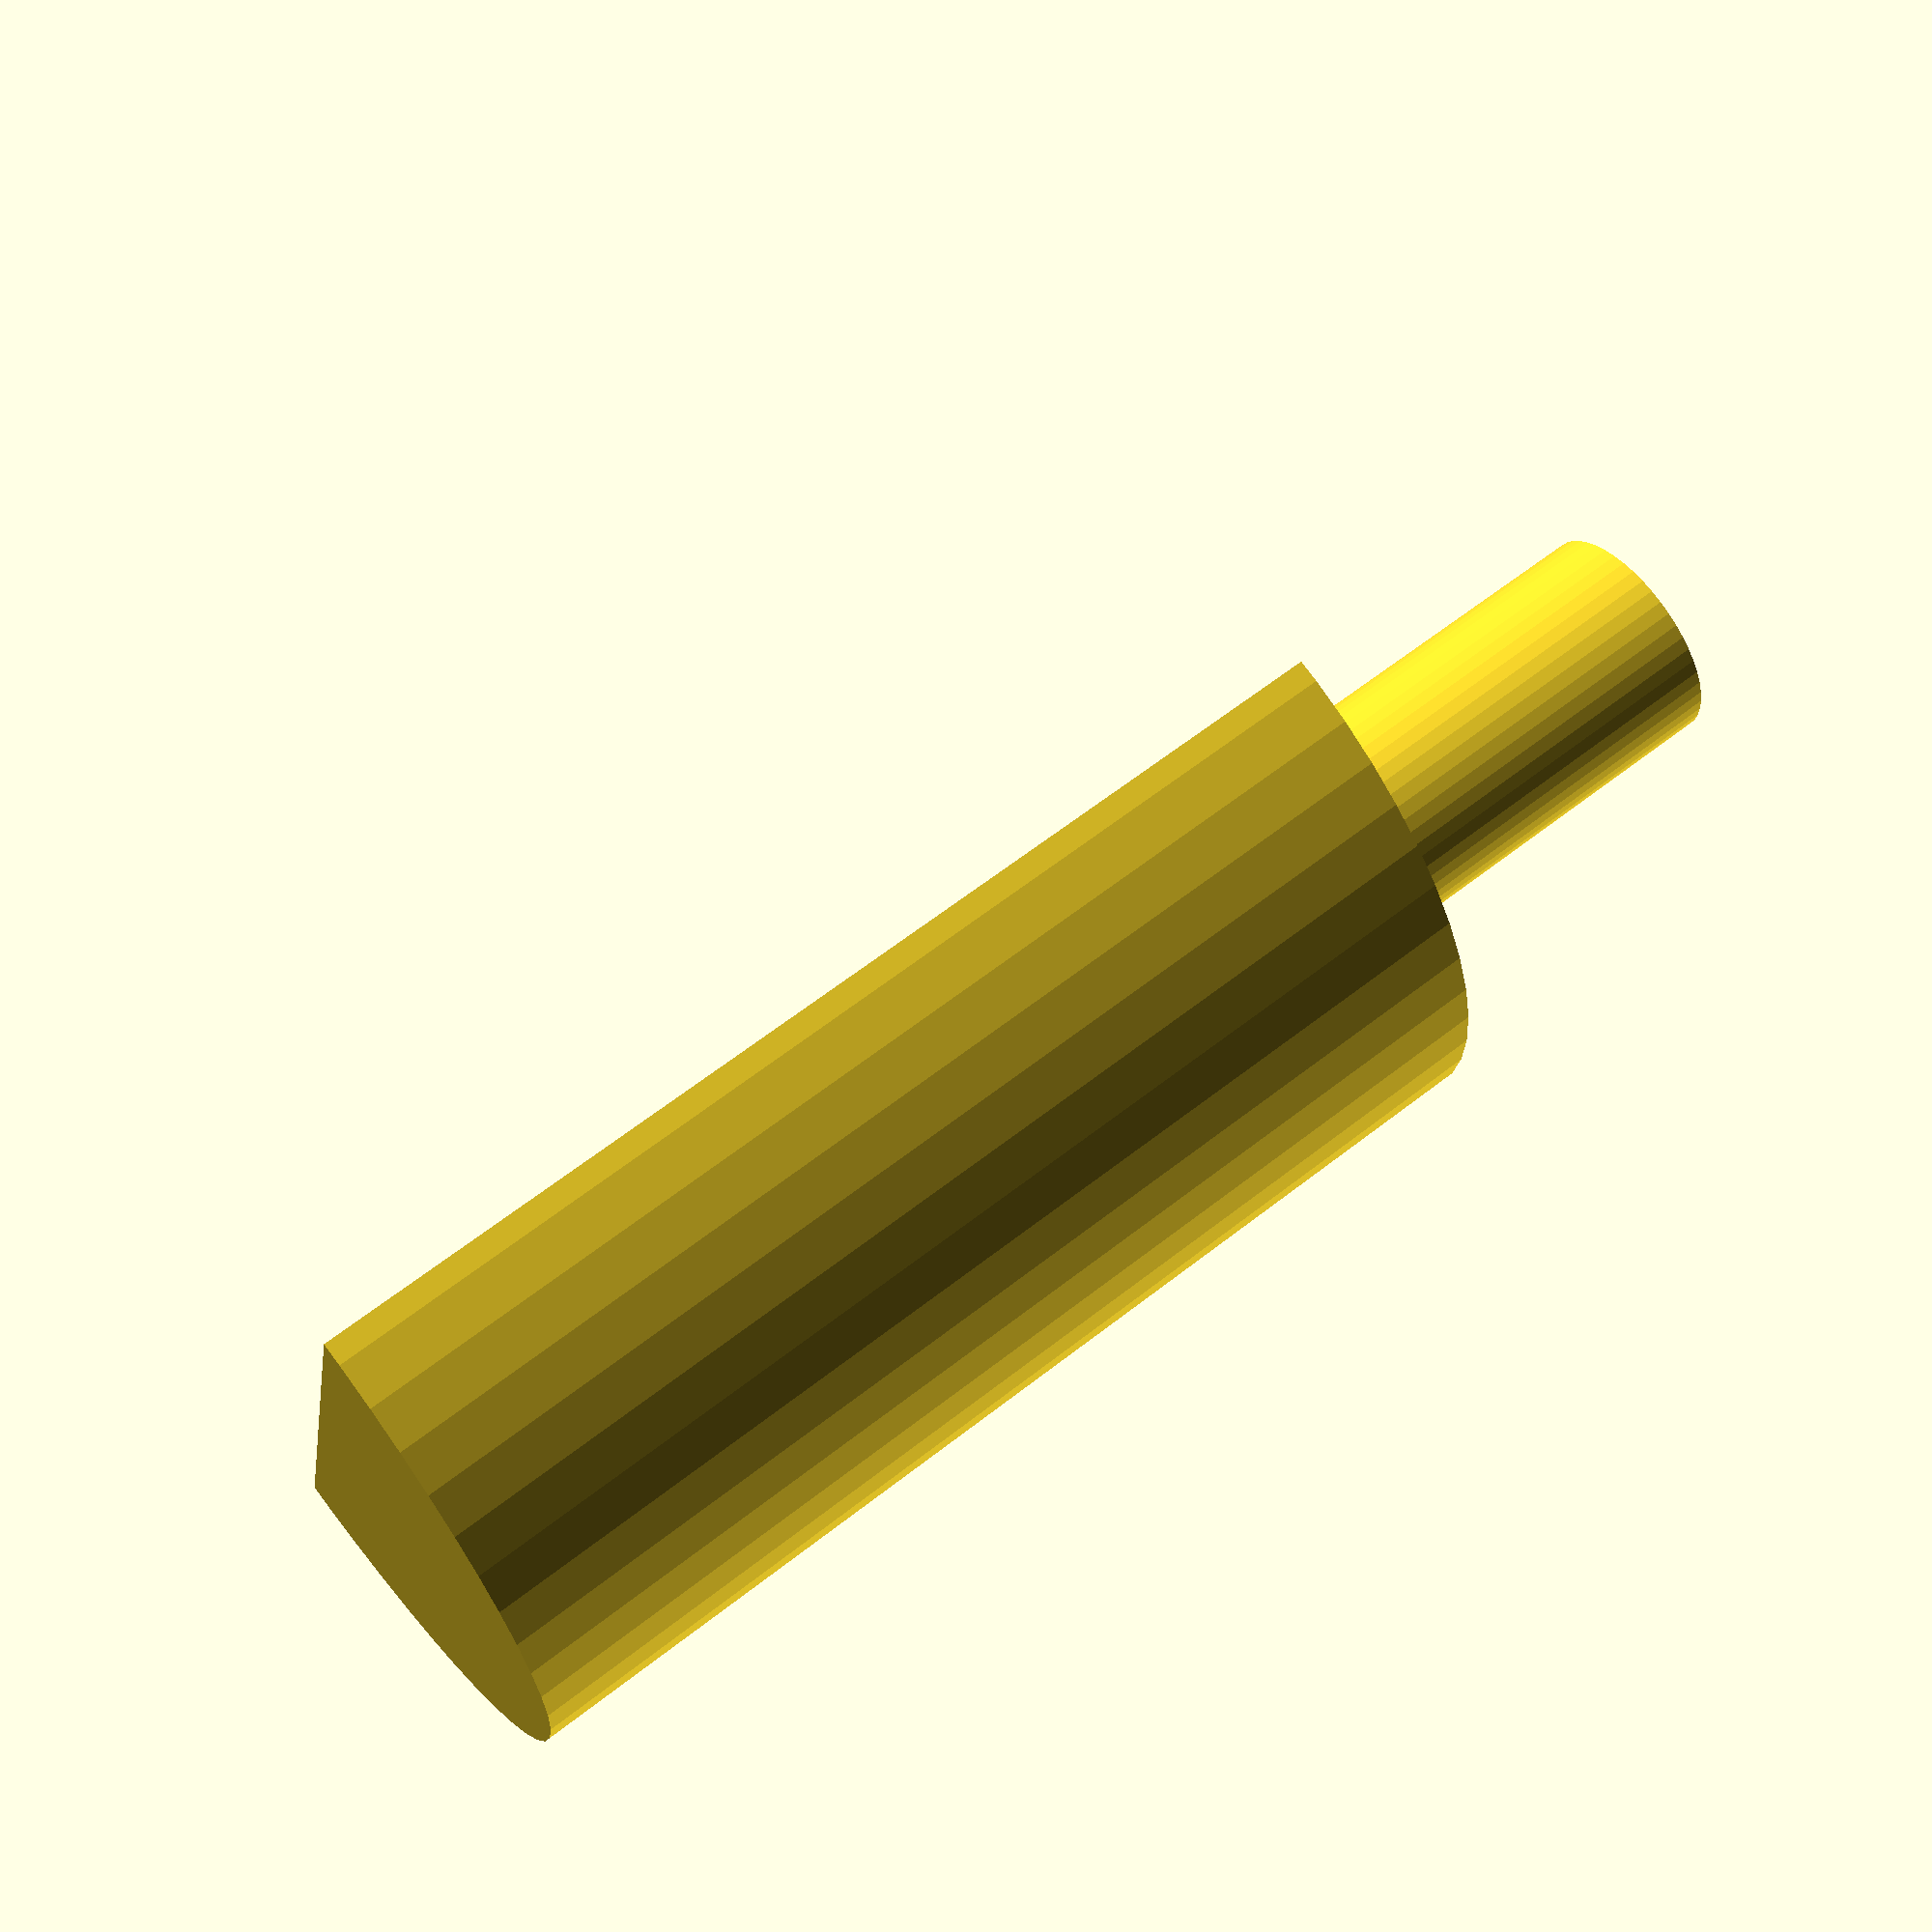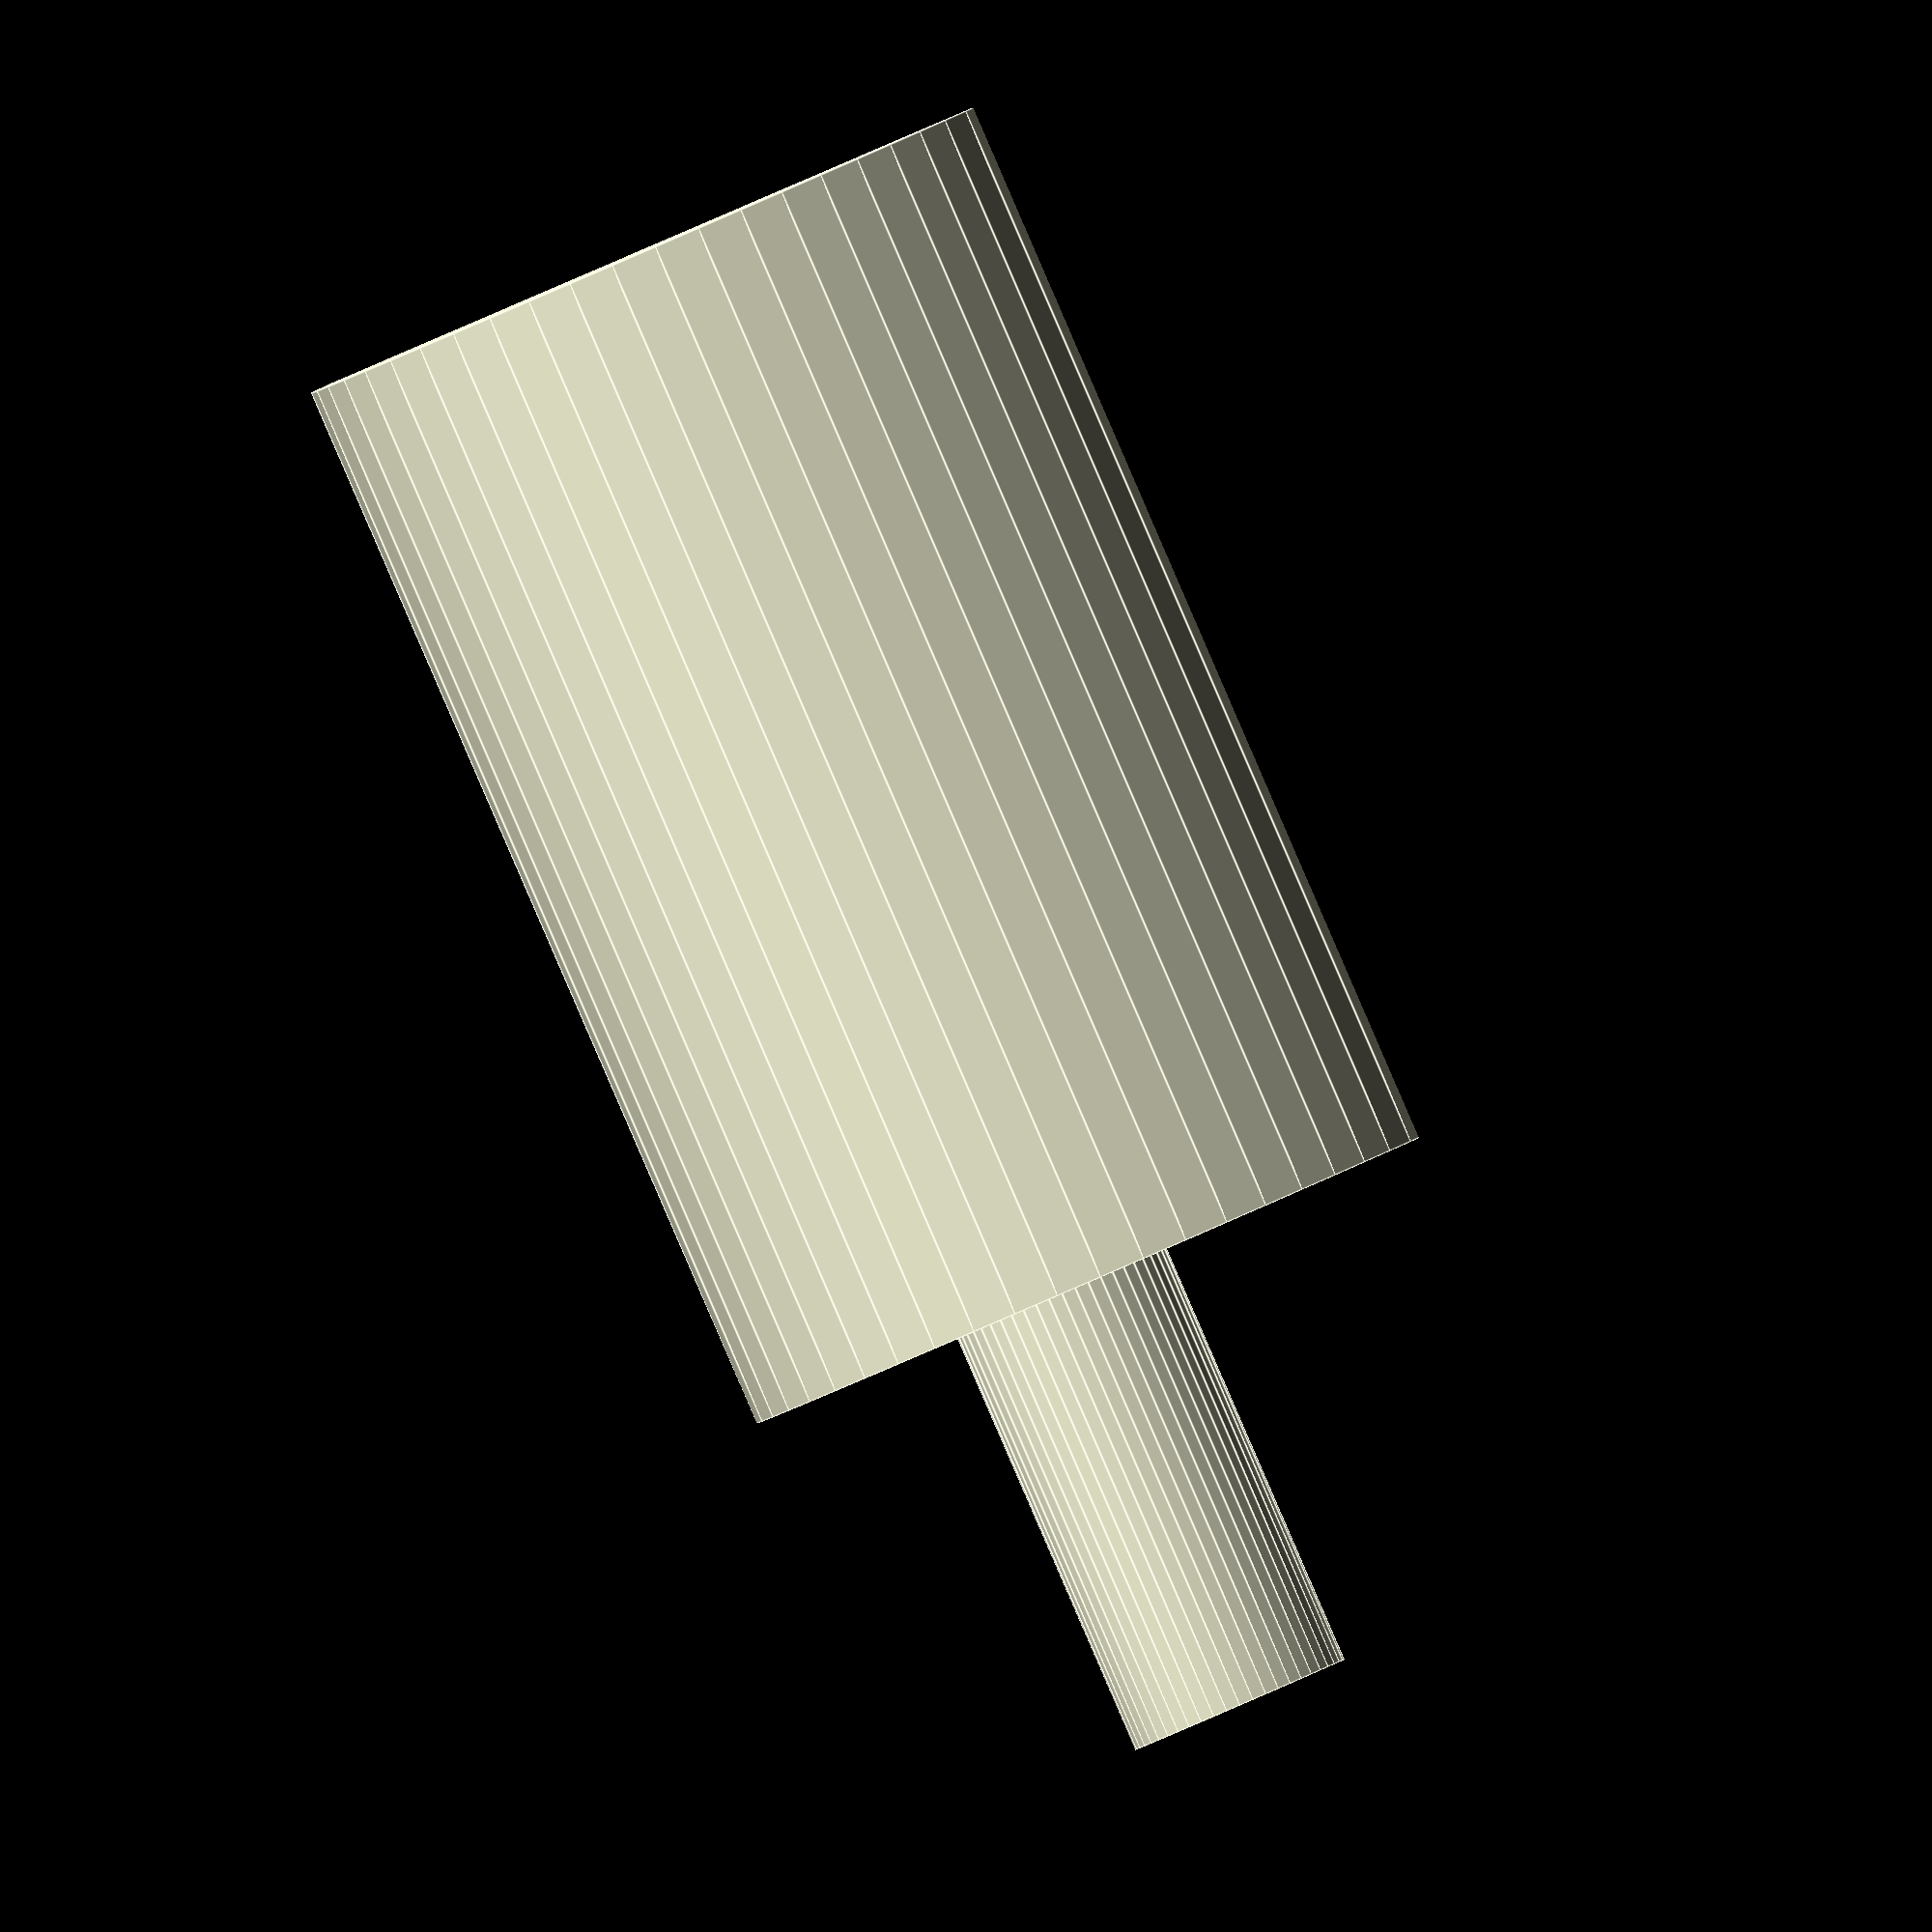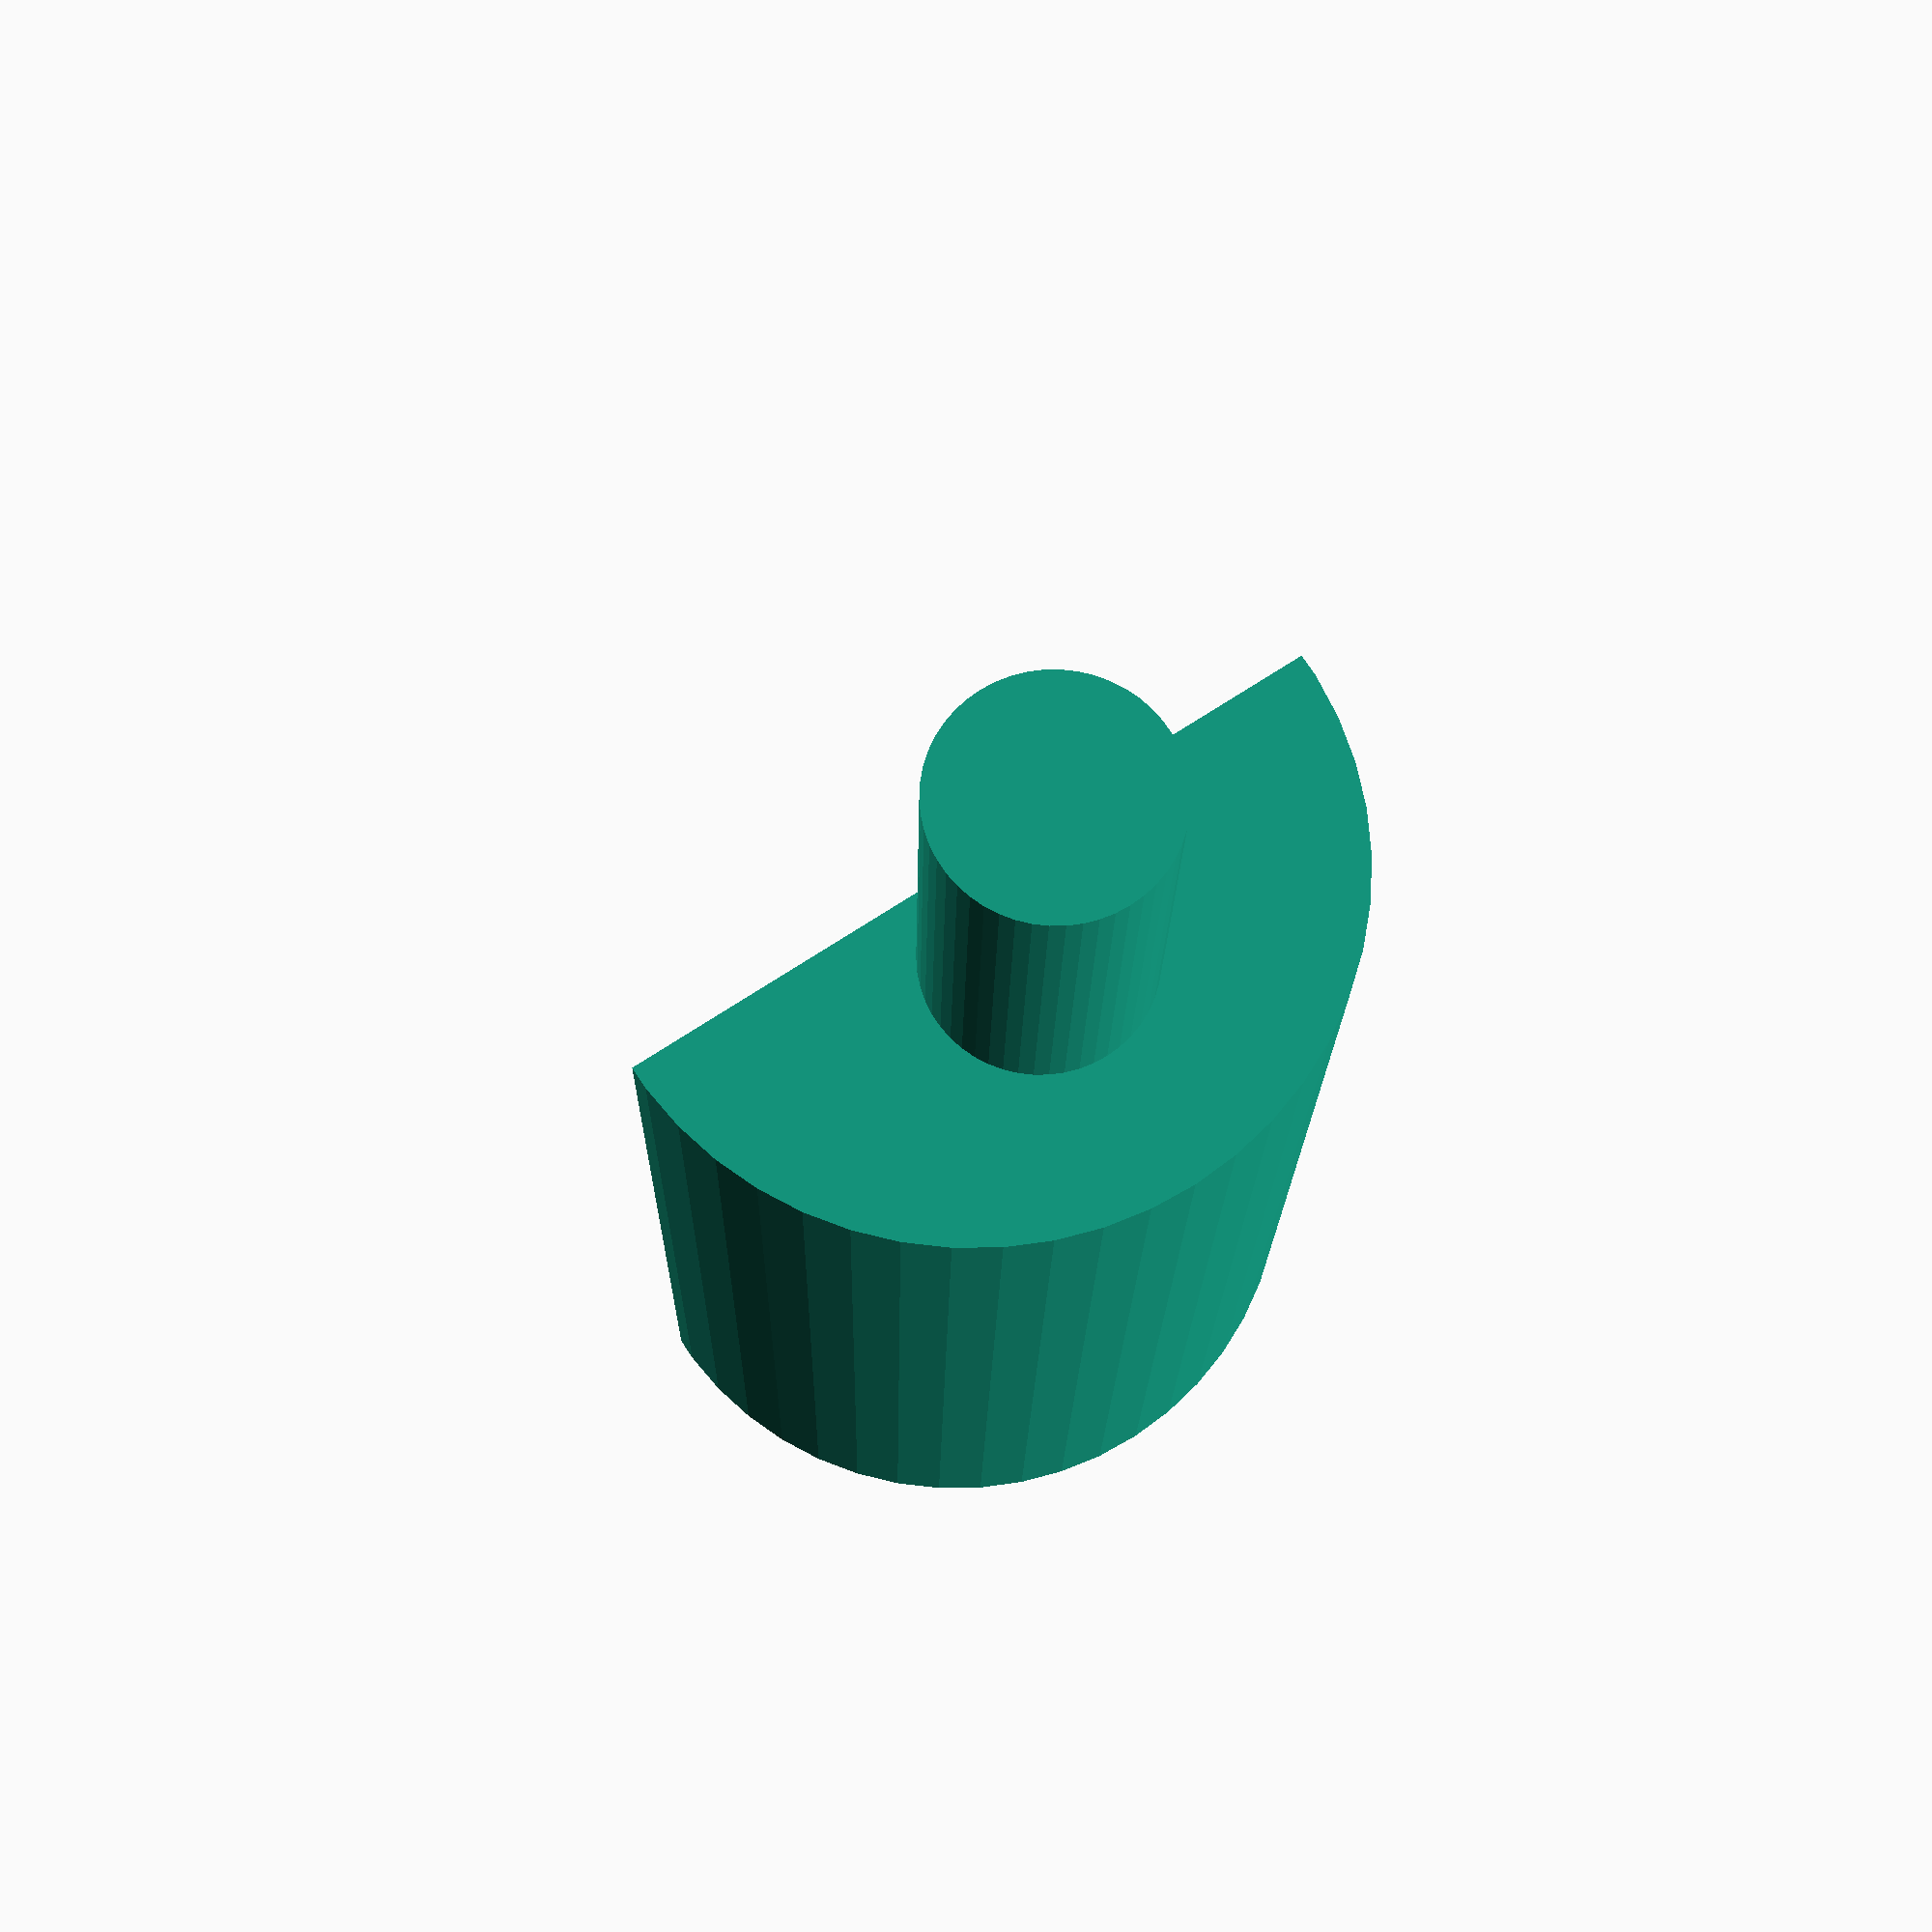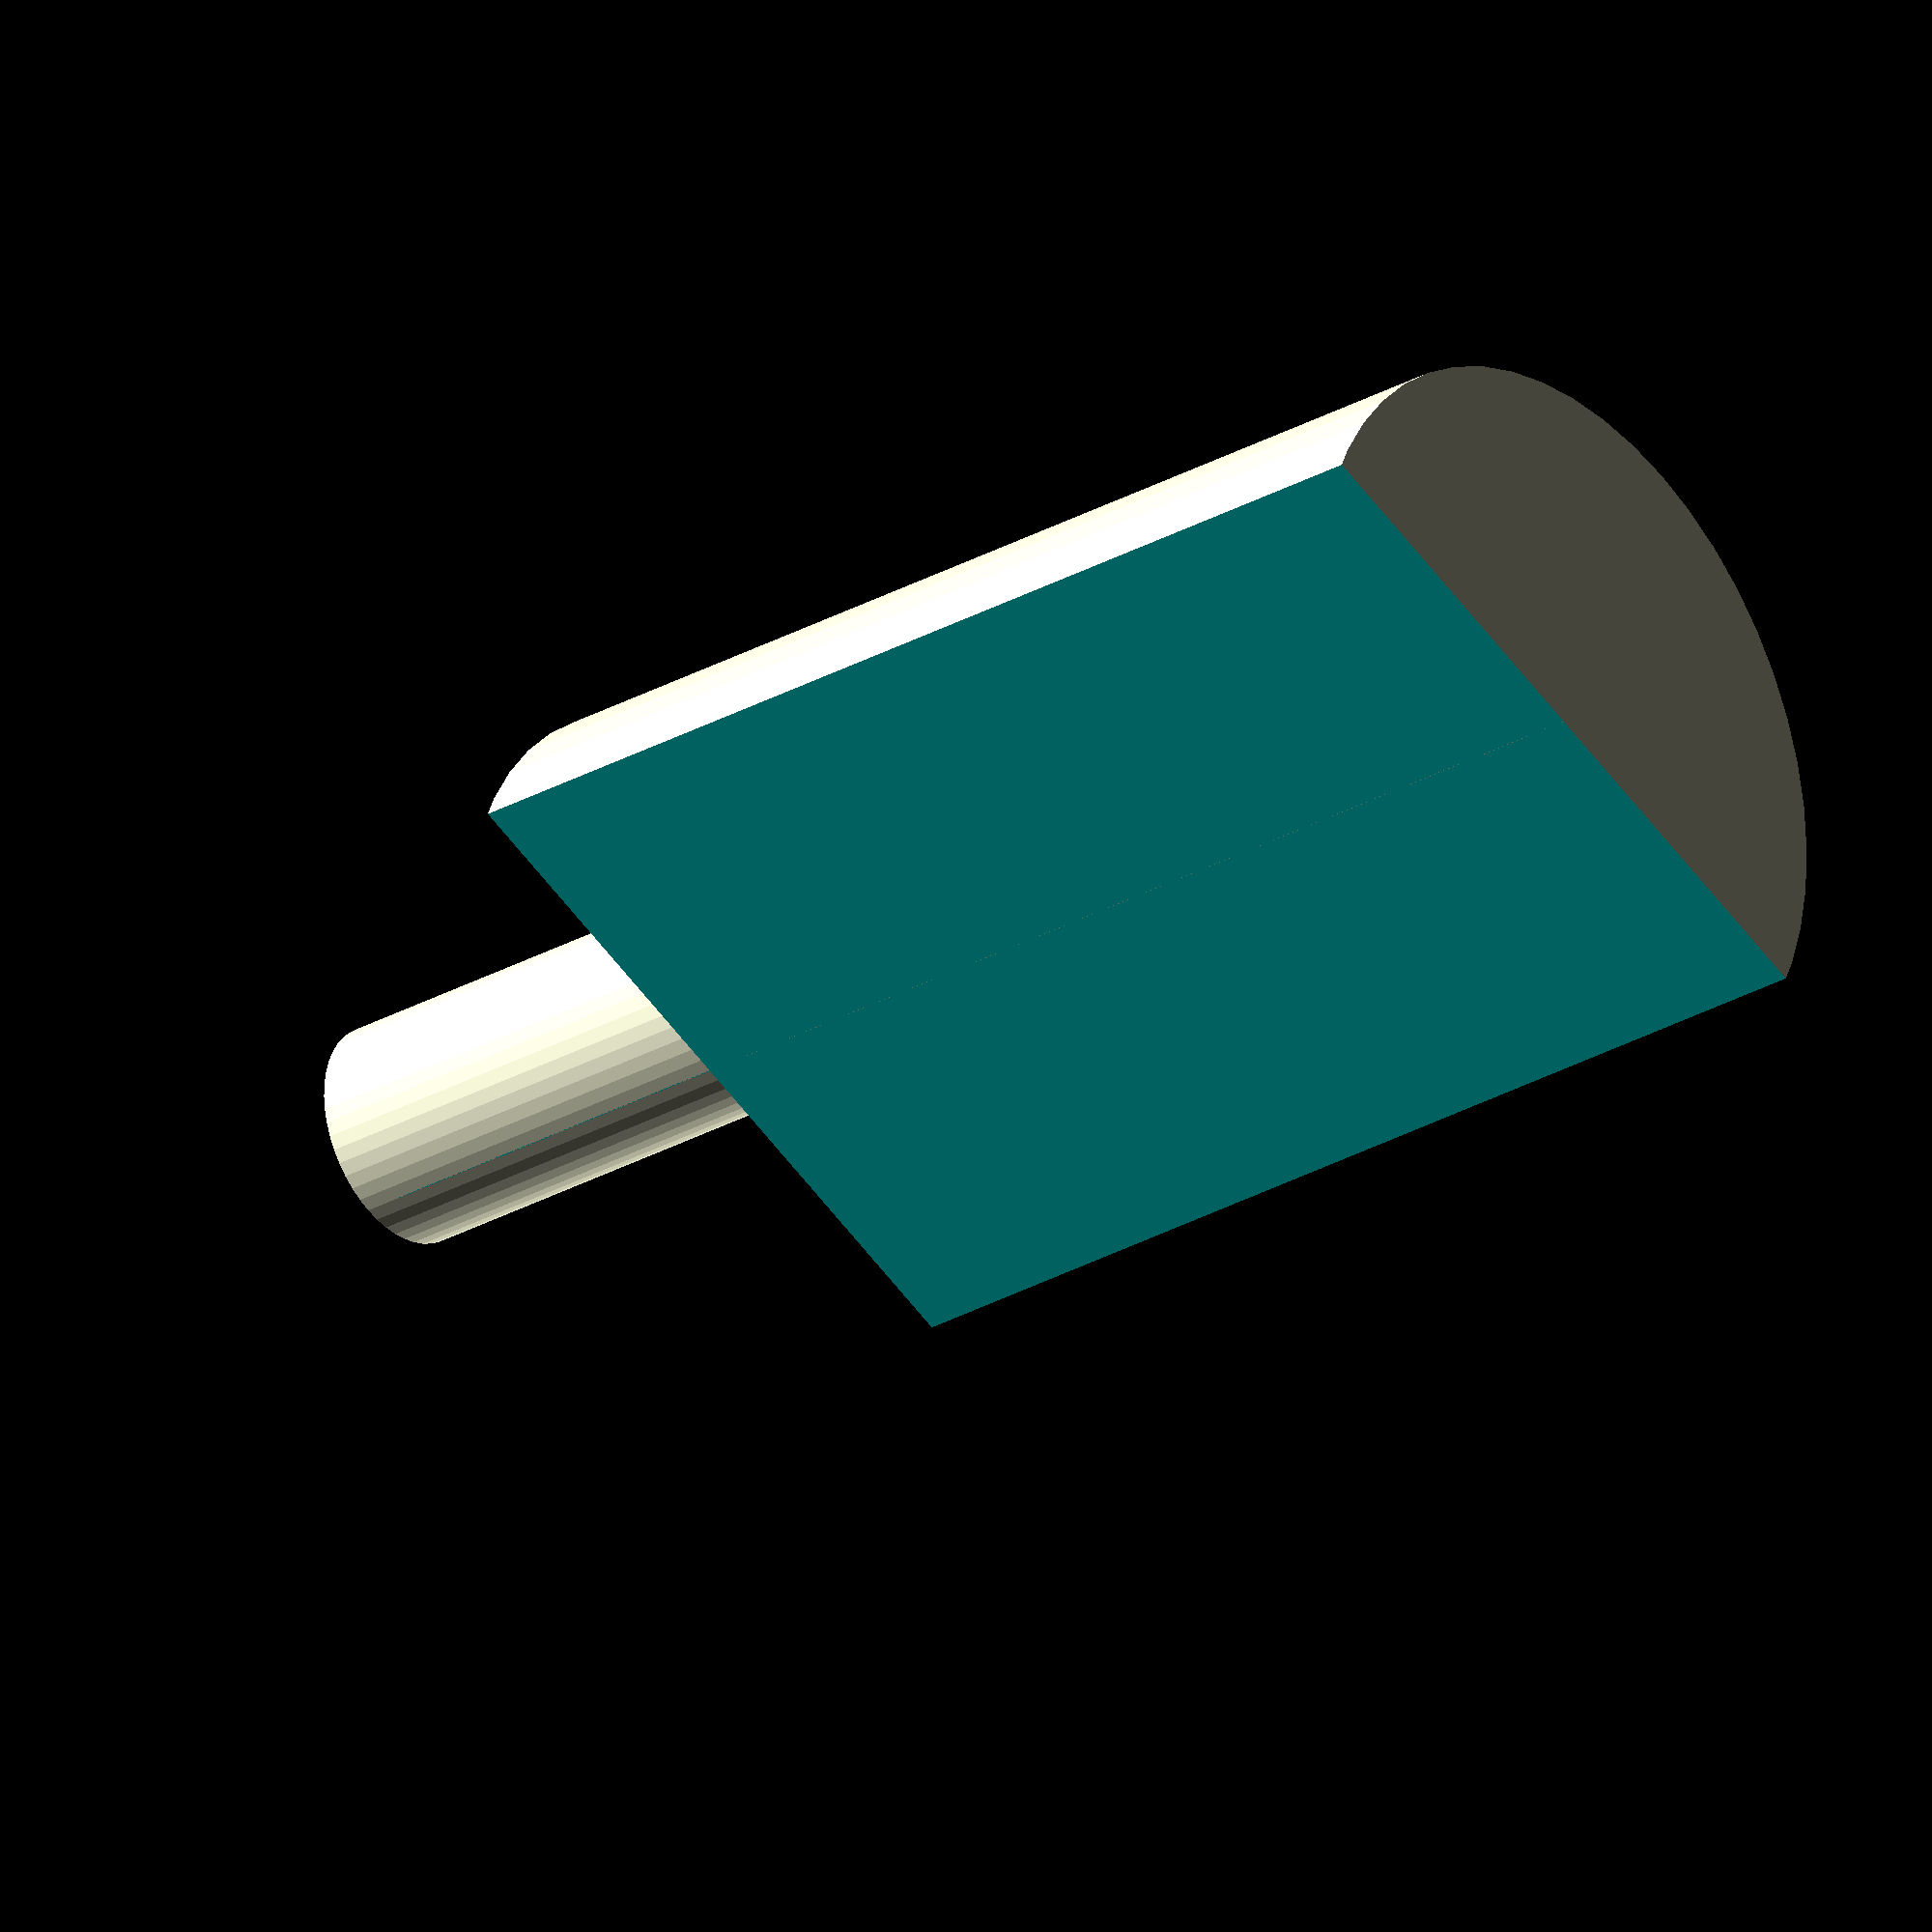
<openscad>
// This makes a simple shelf holder made up of a spoke that fits into a drill hole and a tab that holds up a shelf.

//radius of spoke in mm
rad=3.05;
//height of spoke in mm
hs=12;
//radius of tab
rt=10;
// height of tab in mm
ht=30;
$fn=50;

union(){
    translate([-rad,0,0])cylinder(r=rad,h=hs+ht);
    difference(){
    cylinder(r=rt, h=ht);
    translate([0,-rt,-1])cube([2*rt+2,2*rt+2,hs+ht]);
}
}

</openscad>
<views>
elev=296.2 azim=347.0 roll=231.9 proj=p view=wireframe
elev=89.6 azim=248.6 roll=203.4 proj=o view=edges
elev=197.3 azim=56.8 roll=180.9 proj=p view=solid
elev=28.6 azim=66.2 roll=130.5 proj=o view=wireframe
</views>
